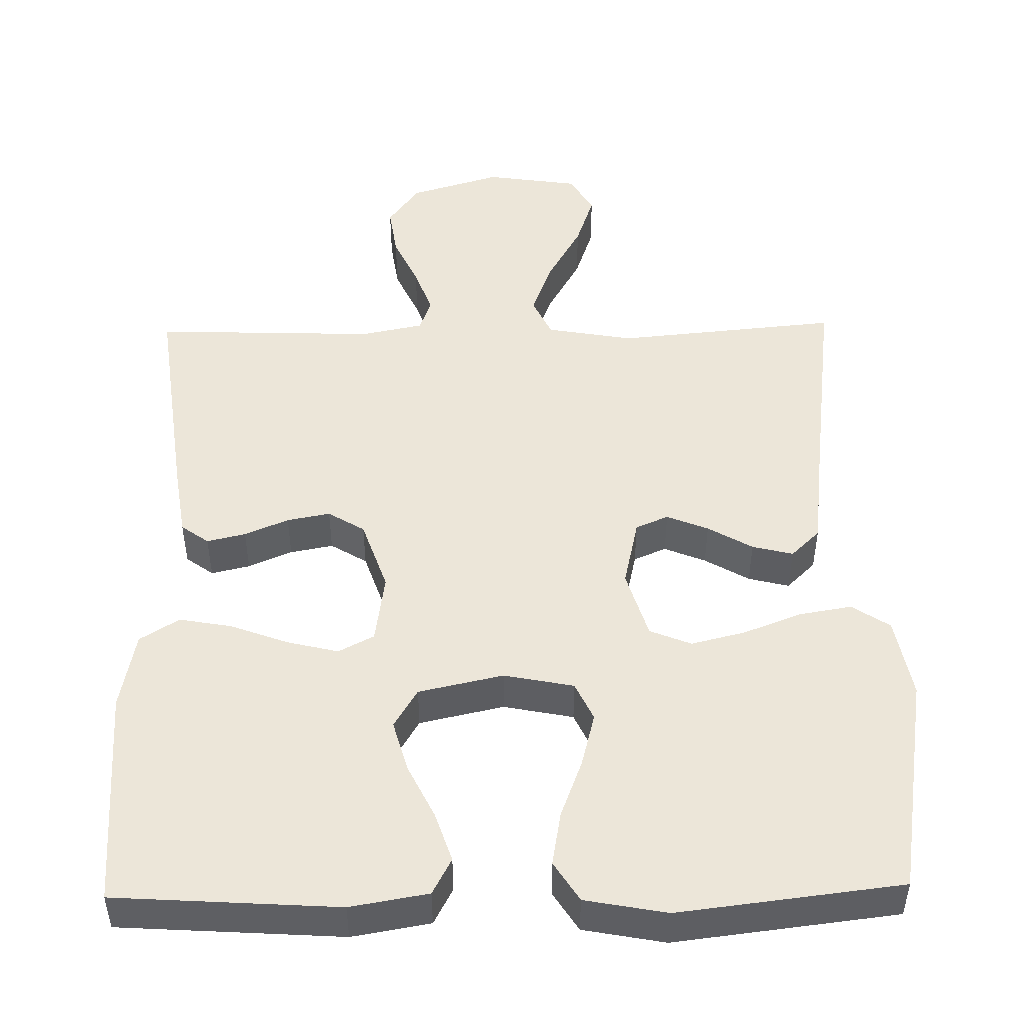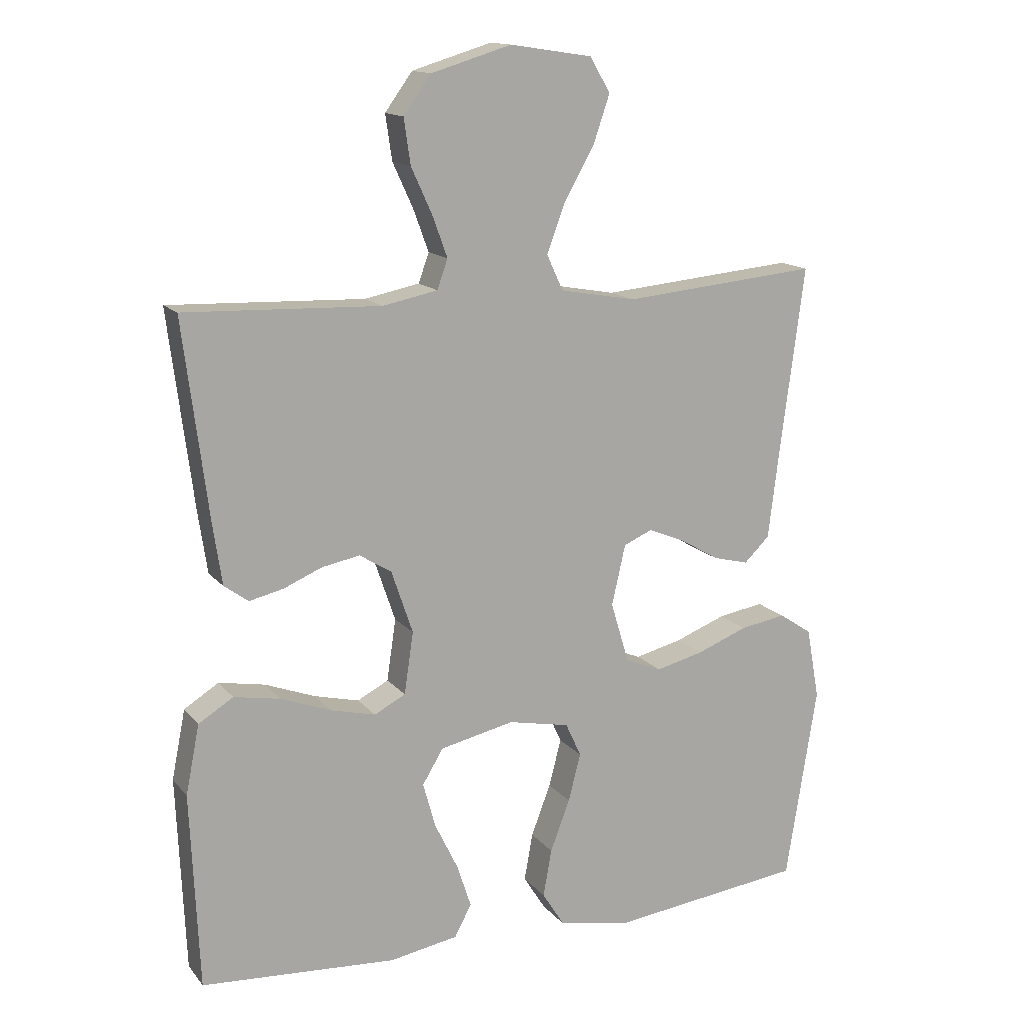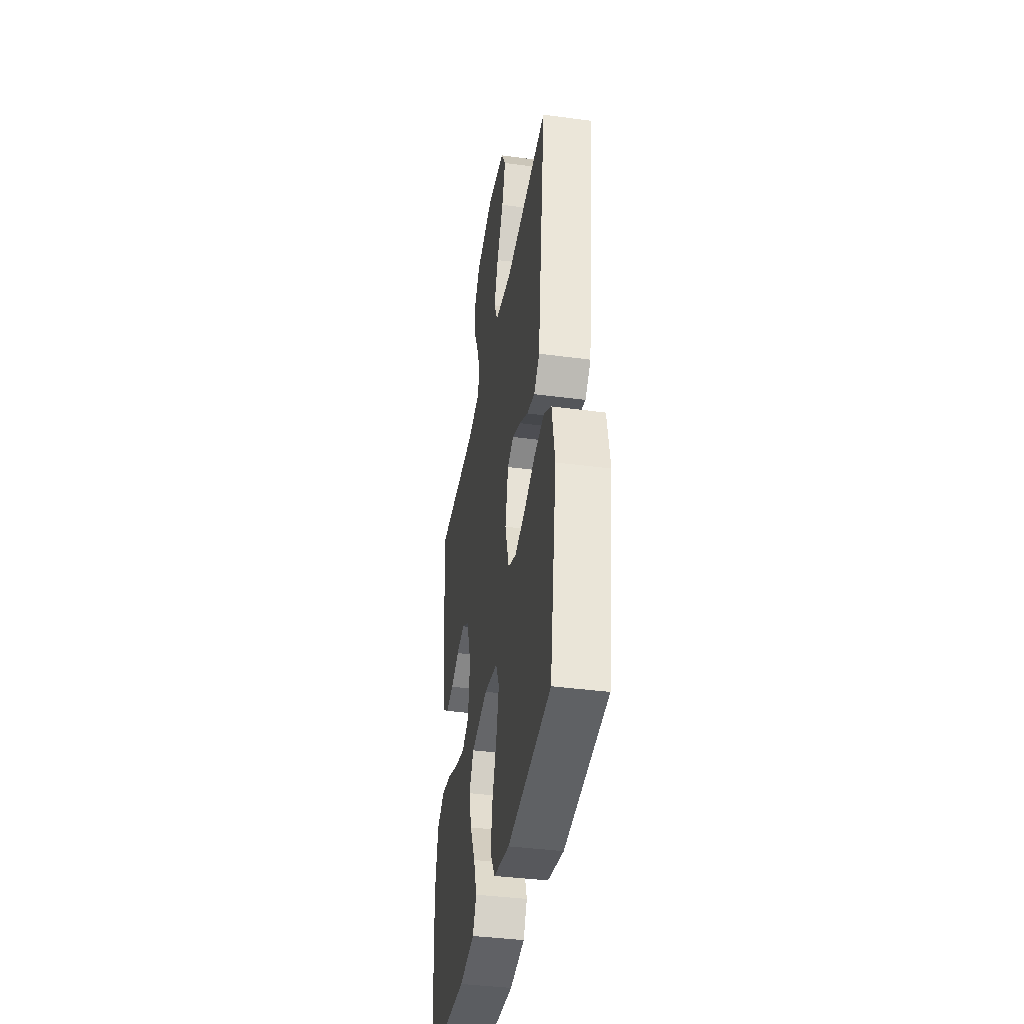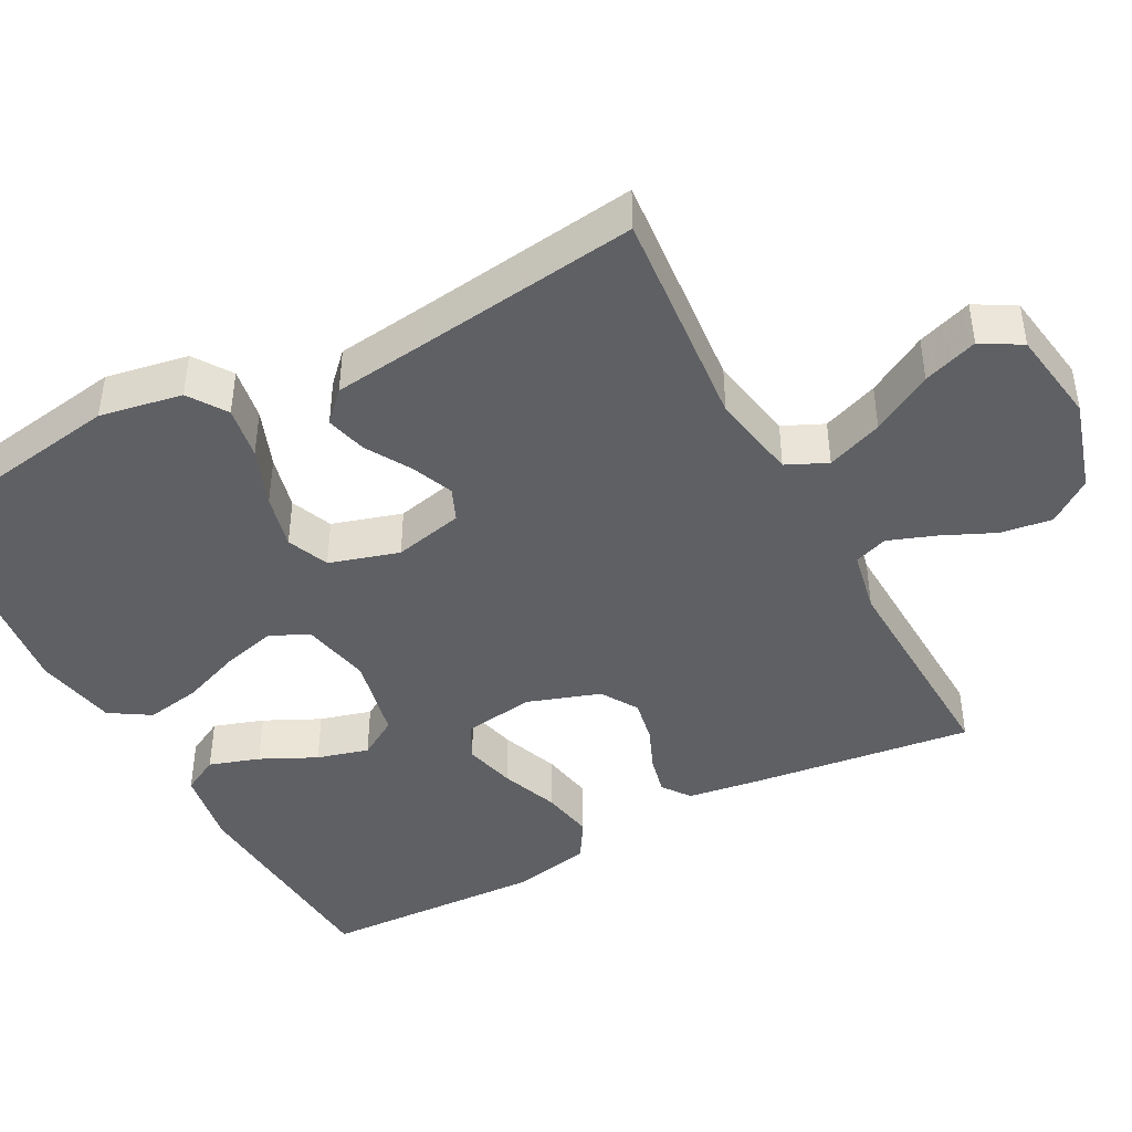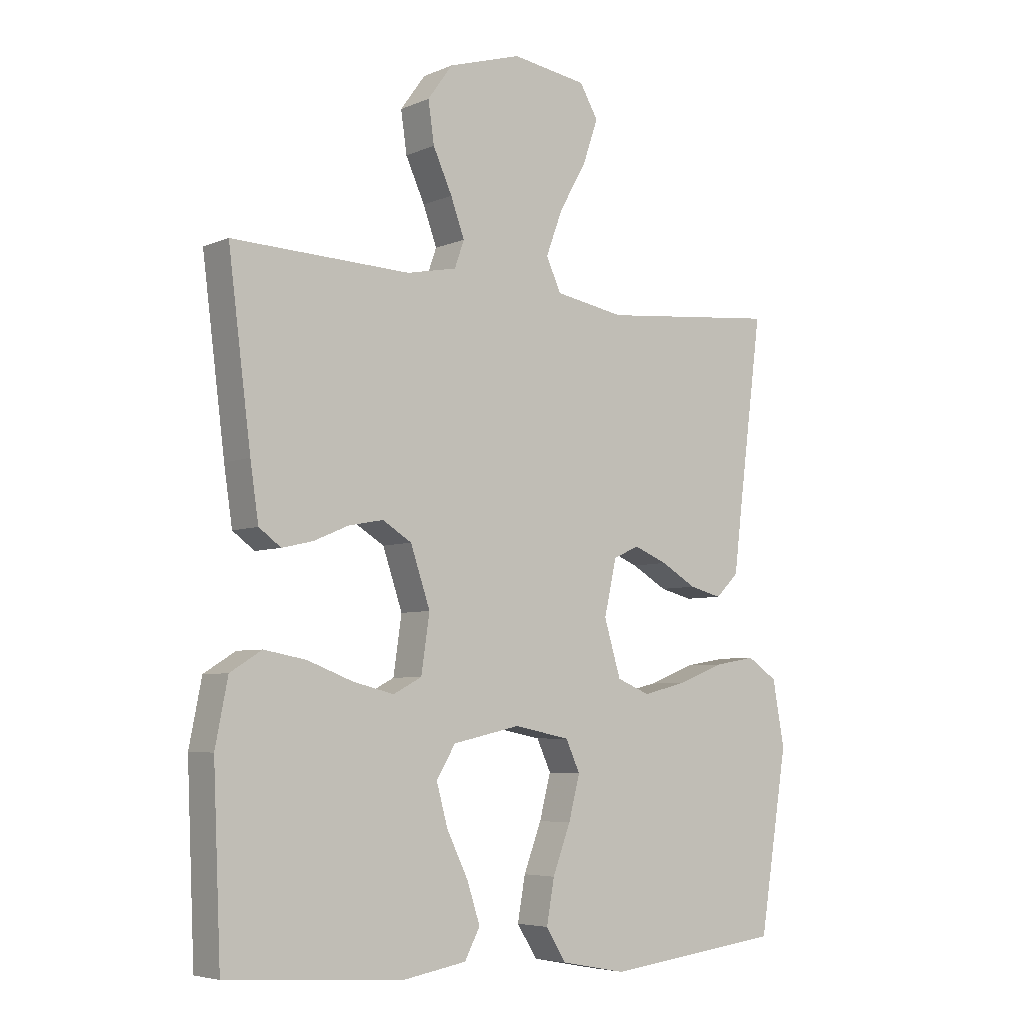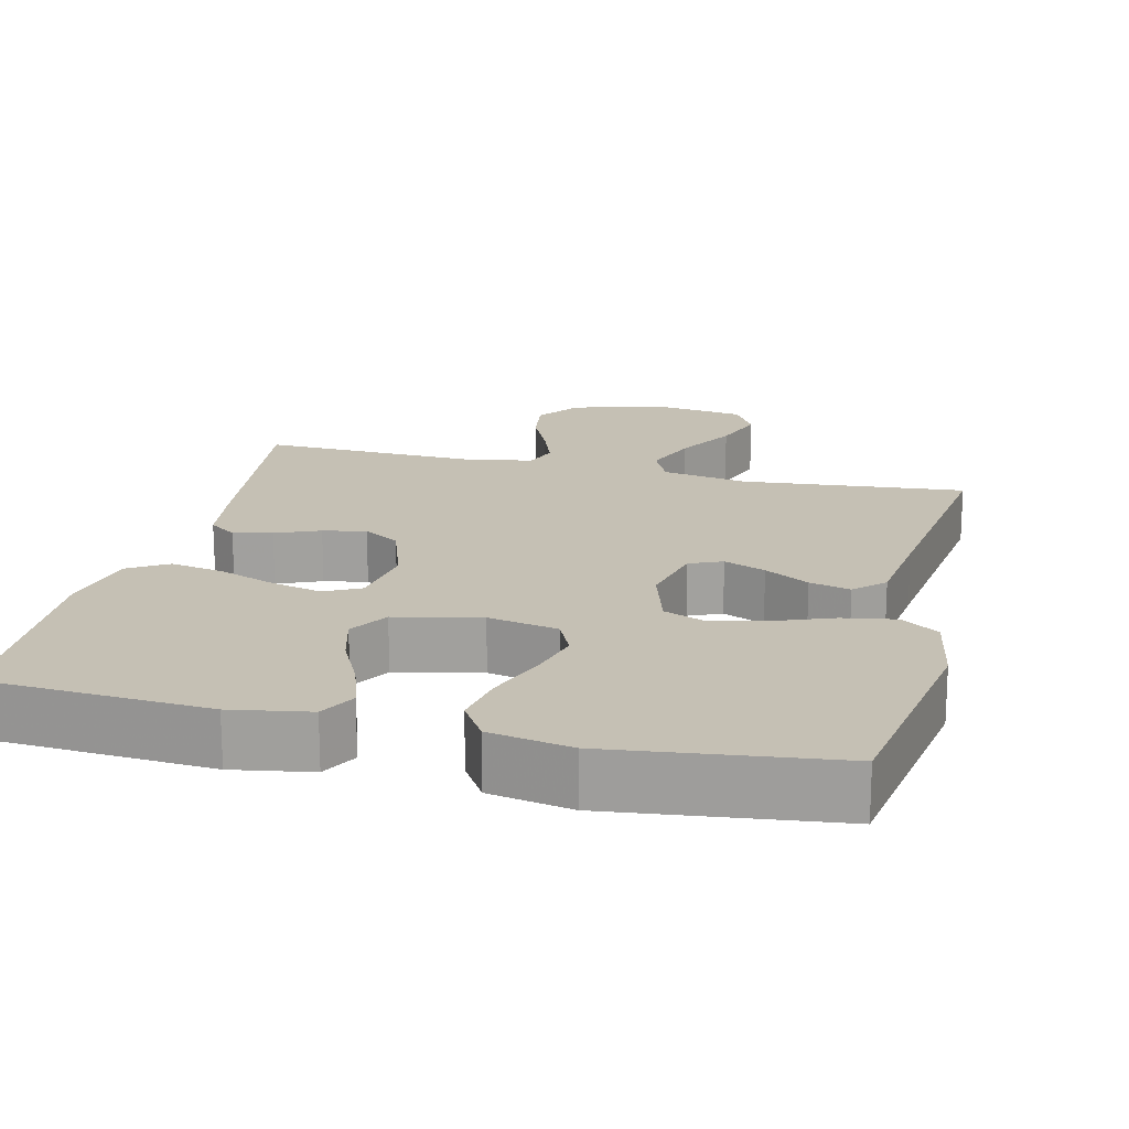
<metadata>
{"format":"obj","ext":"obj","renderer":"f3d","projection":"perspective","resolution":1024,"background":"white","views":[{"elev":48.7,"azim":178.9,"up":"+Y"},{"elev":14.4,"azim":155.3,"up":"+Z"},{"elev":-39.4,"azim":-99.5,"up":"+Z"},{"elev":-43.6,"azim":-61.8,"up":"+Y"},{"elev":-5.4,"azim":142.2,"up":"+Z"},{"elev":18.2,"azim":-166.4,"up":"+Y"}]}
</metadata>
<code>
v 0.5 0.07 0.5
v 0.462 0.07 0.2
v 0.448 0.07 0.106
v 0.411 0.07 0.079
v 0.359 0.07 0.091
v 0.3 0.07 0.116
v 0.242 0.07 0.127
v 0.193 0.07 0.097
v 0.16 0.07 0
v 0.174 0.07 -0.095
v 0.222 0.07 -0.12
v 0.291 0.07 -0.103
v 0.368 0.07 -0.074
v 0.439 0.07 -0.061
v 0.492 0.07 -0.094
v 0.513 0.07 -0.2
v 0.5 0.07 -0.5
v 0.2 0.07 -0.52
v 0.095 0.07 -0.502
v 0.069 0.07 -0.453
v 0.091 0.07 -0.386
v 0.127 0.07 -0.312
v 0.146 0.07 -0.243
v 0.114 0.07 -0.19
v 0 0.07 -0.165
v -0.094 0.07 -0.184
v -0.118 0.07 -0.236
v -0.099 0.07 -0.309
v -0.069 0.07 -0.388
v -0.056 0.07 -0.461
v -0.09 0.07 -0.515
v -0.2 0.07 -0.536
v -0.5 0.07 -0.5
v -0.548 0.07 -0.2
v -0.528 0.07 -0.09
v -0.477 0.07 -0.056
v -0.406 0.07 -0.068
v -0.328 0.07 -0.098
v -0.255 0.07 -0.116
v -0.199 0.07 -0.093
v -0.171 0.07 0
v -0.192 0.07 0.093
v -0.236 0.07 0.112
v -0.292 0.07 0.089
v -0.352 0.07 0.054
v -0.407 0.07 0.04
v -0.446 0.07 0.078
v -0.461 0.07 0.2
v -0.5 0.07 0.5
v -0.2 0.07 0.472
v -0.083 0.07 0.493
v -0.058 0.07 0.547
v -0.086 0.07 0.622
v -0.132 0.07 0.703
v -0.157 0.07 0.776
v -0.126 0.07 0.829
v 0 0.07 0.848
v 0.123 0.07 0.811
v 0.165 0.07 0.753
v 0.155 0.07 0.684
v 0.123 0.07 0.614
v 0.1 0.07 0.551
v 0.116 0.07 0.506
v 0.2 0.07 0.489
v 0.5 0 0.5
v 0.462 0 0.2
v 0.448 0 0.106
v 0.411 0 0.079
v 0.359 0 0.091
v 0.3 0 0.116
v 0.242 0 0.127
v 0.193 0 0.097
v 0.16 0 0
v 0.174 0 -0.095
v 0.222 0 -0.12
v 0.291 0 -0.103
v 0.368 0 -0.074
v 0.439 0 -0.061
v 0.492 0 -0.094
v 0.513 0 -0.2
v 0.5 0 -0.5
v 0.2 0 -0.52
v 0.095 0 -0.502
v 0.069 0 -0.453
v 0.091 0 -0.386
v 0.127 0 -0.312
v 0.146 0 -0.243
v 0.114 0 -0.19
v 0 0 -0.165
v -0.094 0 -0.184
v -0.118 0 -0.236
v -0.099 0 -0.309
v -0.069 0 -0.388
v -0.056 0 -0.461
v -0.09 0 -0.515
v -0.2 0 -0.536
v -0.5 0 -0.5
v -0.548 0 -0.2
v -0.528 0 -0.09
v -0.477 0 -0.056
v -0.406 0 -0.068
v -0.328 0 -0.098
v -0.255 0 -0.116
v -0.199 0 -0.093
v -0.171 0 0
v -0.192 0 0.093
v -0.236 0 0.112
v -0.292 0 0.089
v -0.352 0 0.054
v -0.407 0 0.04
v -0.446 0 0.078
v -0.461 0 0.2
v -0.5 0 0.5
v -0.2 0 0.472
v -0.083 0 0.493
v -0.058 0 0.547
v -0.086 0 0.622
v -0.132 0 0.703
v -0.157 0 0.776
v -0.126 0 0.829
v 0 0 0.848
v 0.123 0 0.811
v 0.165 0 0.753
v 0.155 0 0.684
v 0.123 0 0.614
v 0.1 0 0.551
v 0.116 0 0.506
v 0.2 0 0.489
f 58 59 60 61
f 58 61 62
f 57 58 62
f 56 57 62
f 53 54 55 56
f 52 53 56 62
f 51 52 62 63
f 48 49 50
f 44 45 46 47
f 43 44 47 48
f 35 36 37 38
f 35 38 39
f 34 35 39
f 33 34 39
f 32 33 39 40
f 28 29 30 31
f 27 28 31 32
f 19 20 21 22
f 19 22 23
f 18 19 23
f 17 18 23
f 16 17 23 24
f 12 13 14 15
f 11 12 15 16
f 3 4 5 6
f 3 6 7
f 64 1 2 3
f 64 3 7
f 63 64 7 8
f 51 63 8 9
f 43 48 50 51
f 42 43 51 9
f 41 42 9 10
f 27 32 40 41
f 26 27 41
f 25 26 41 10
f 11 16 24 25
f 10 11 25
f 125 124 123 122
f 126 125 122
f 126 122 121
f 126 121 120
f 120 119 118 117
f 126 120 117 116
f 127 126 116 115
f 114 113 112
f 111 110 109 108
f 112 111 108 107
f 102 101 100 99
f 103 102 99
f 103 99 98
f 103 98 97
f 104 103 97 96
f 95 94 93 92
f 96 95 92 91
f 86 85 84 83
f 87 86 83
f 87 83 82
f 87 82 81
f 88 87 81 80
f 79 78 77 76
f 80 79 76 75
f 70 69 68 67
f 71 70 67
f 67 66 65 128
f 71 67 128
f 72 71 128 127
f 73 72 127 115
f 115 114 112 107
f 73 115 107 106
f 74 73 106 105
f 105 104 96 91
f 105 91 90
f 74 105 90 89
f 89 88 80 75
f 89 75 74
f 1 65 66 2
f 2 66 67 3
f 3 67 68 4
f 4 68 69 5
f 5 69 70 6
f 6 70 71 7
f 7 71 72 8
f 8 72 73 9
f 9 73 74 10
f 10 74 75 11
f 11 75 76 12
f 12 76 77 13
f 13 77 78 14
f 14 78 79 15
f 15 79 80 16
f 16 80 81 17
f 17 81 82 18
f 18 82 83 19
f 19 83 84 20
f 20 84 85 21
f 21 85 86 22
f 22 86 87 23
f 23 87 88 24
f 24 88 89 25
f 25 89 90 26
f 26 90 91 27
f 27 91 92 28
f 28 92 93 29
f 29 93 94 30
f 30 94 95 31
f 31 95 96 32
f 32 96 97 33
f 33 97 98 34
f 34 98 99 35
f 35 99 100 36
f 36 100 101 37
f 37 101 102 38
f 38 102 103 39
f 39 103 104 40
f 40 104 105 41
f 41 105 106 42
f 42 106 107 43
f 43 107 108 44
f 44 108 109 45
f 45 109 110 46
f 46 110 111 47
f 47 111 112 48
f 48 112 113 49
f 49 113 114 50
f 50 114 115 51
f 51 115 116 52
f 52 116 117 53
f 53 117 118 54
f 54 118 119 55
f 55 119 120 56
f 56 120 121 57
f 57 121 122 58
f 58 122 123 59
f 59 123 124 60
f 60 124 125 61
f 61 125 126 62
f 62 126 127 63
f 63 127 128 64
f 64 128 65 1

</code>
